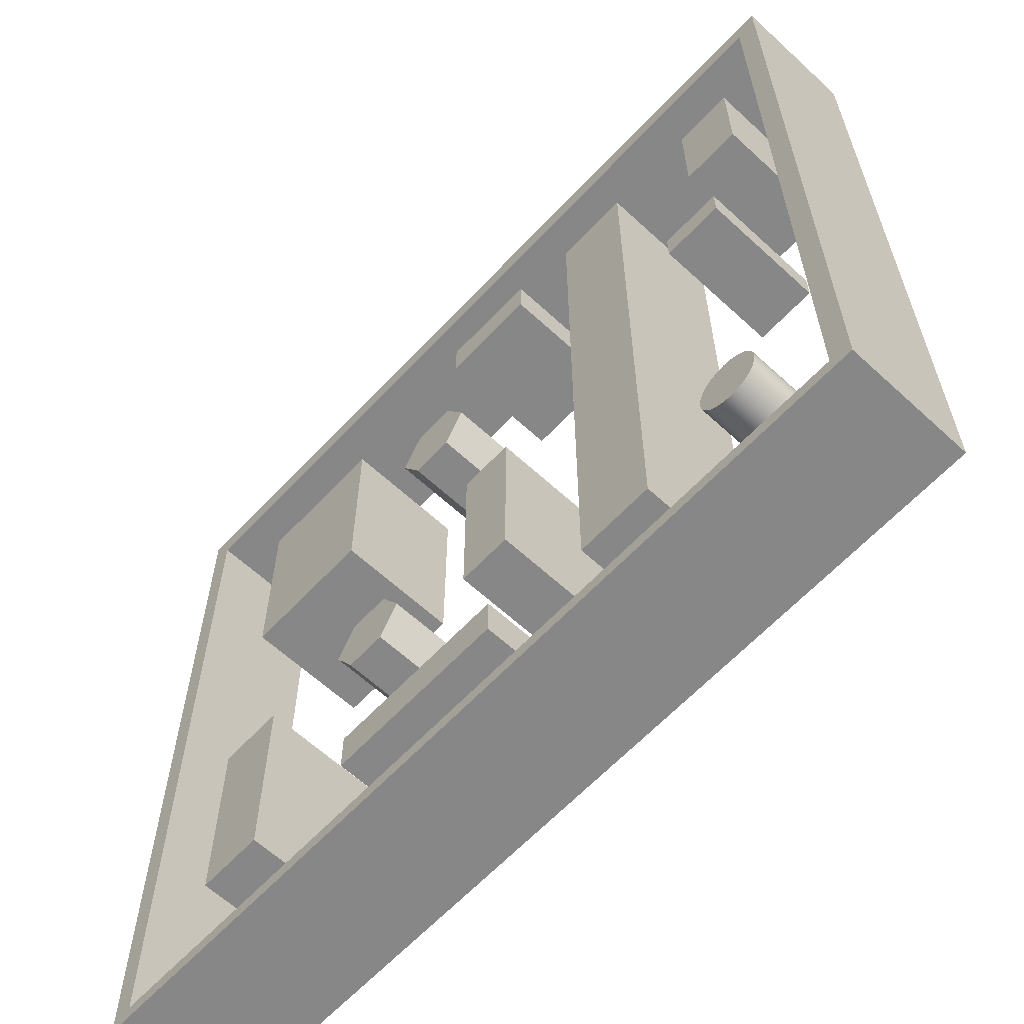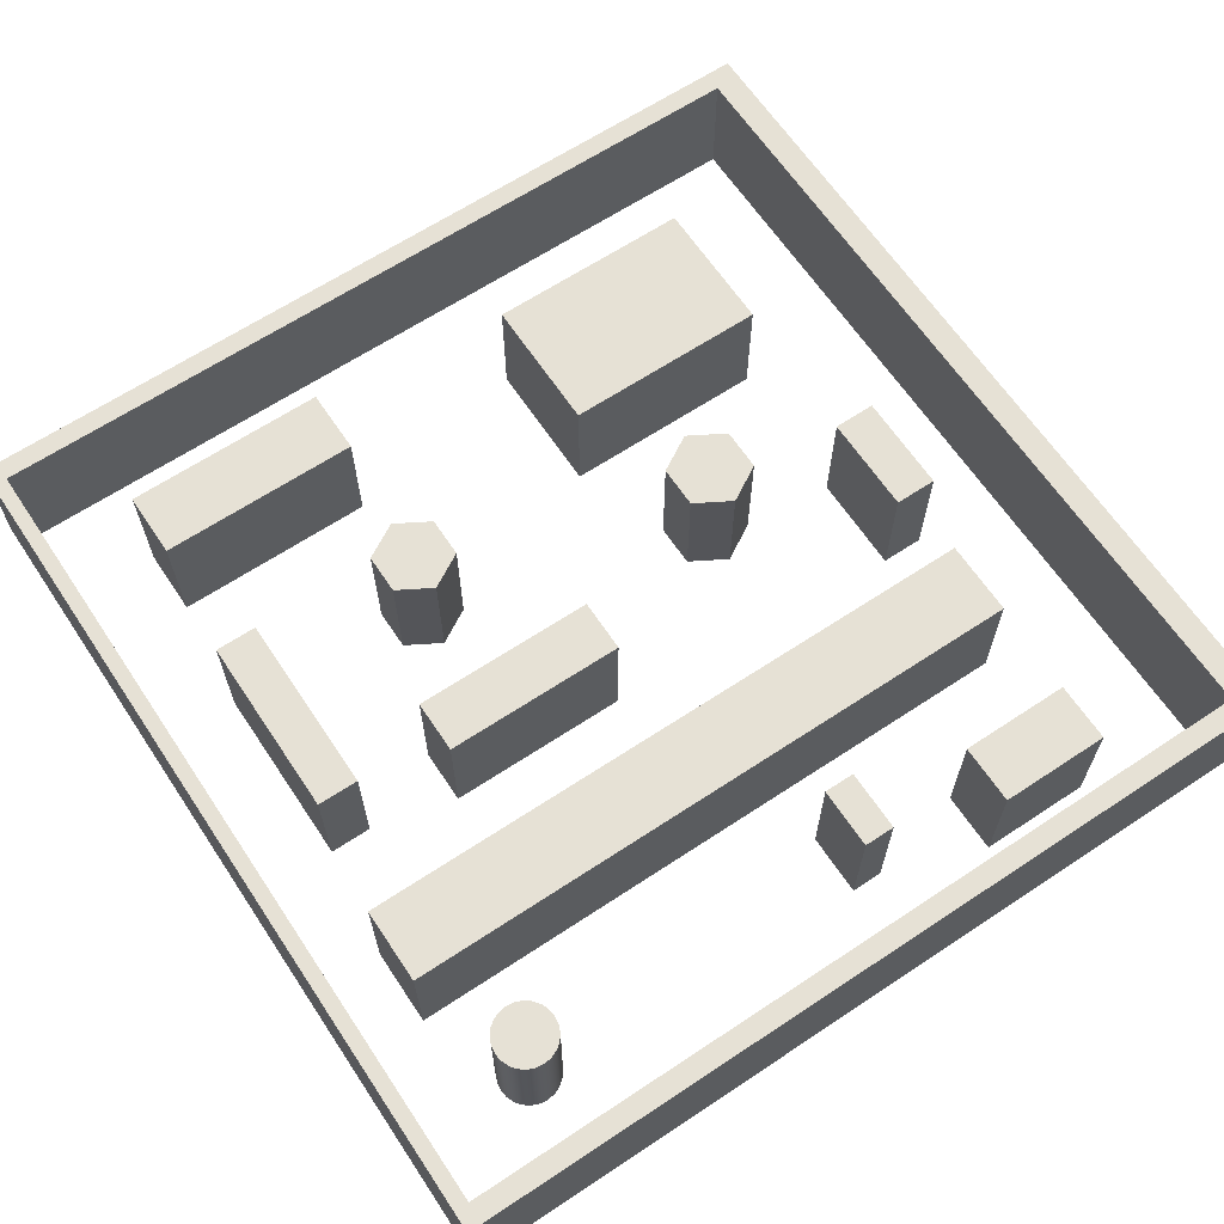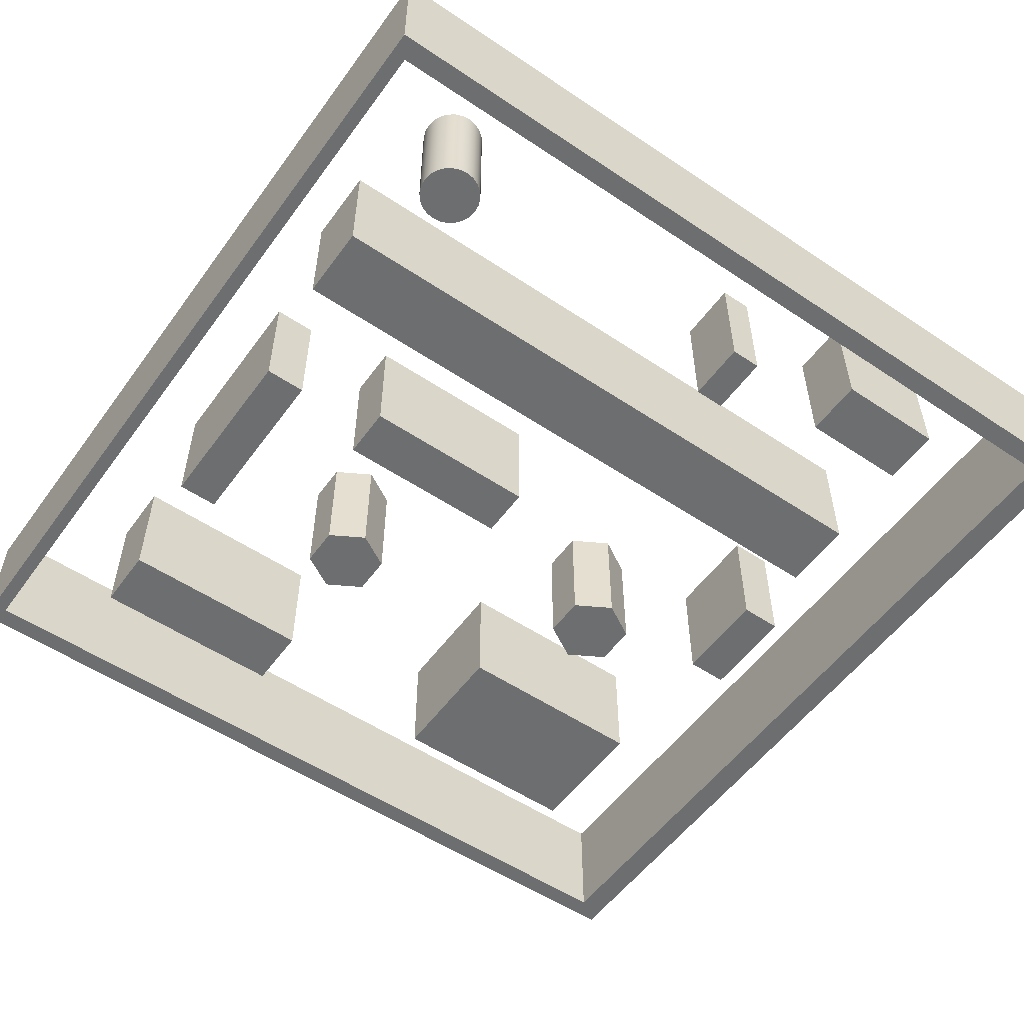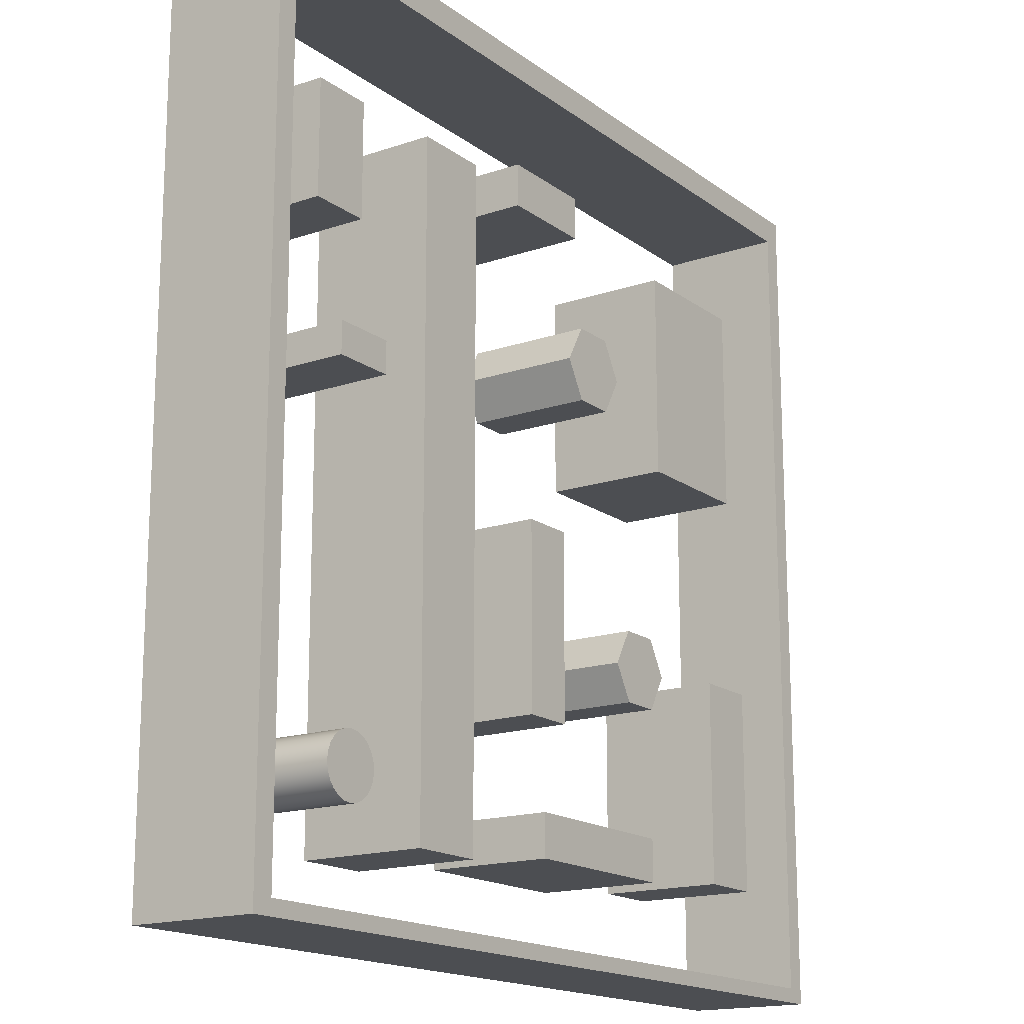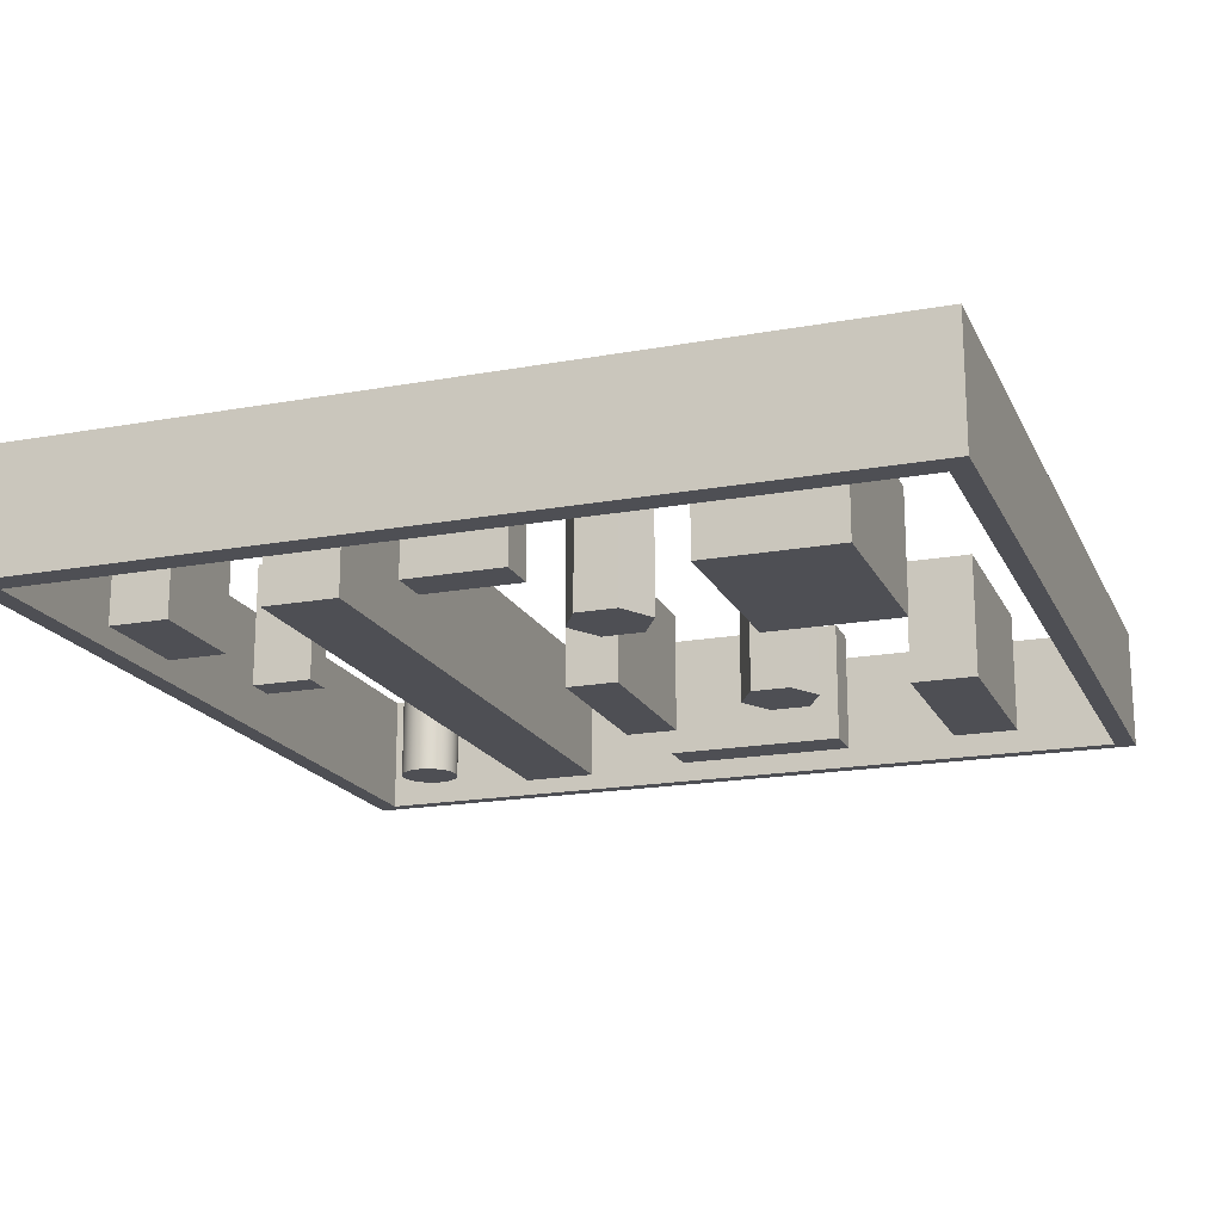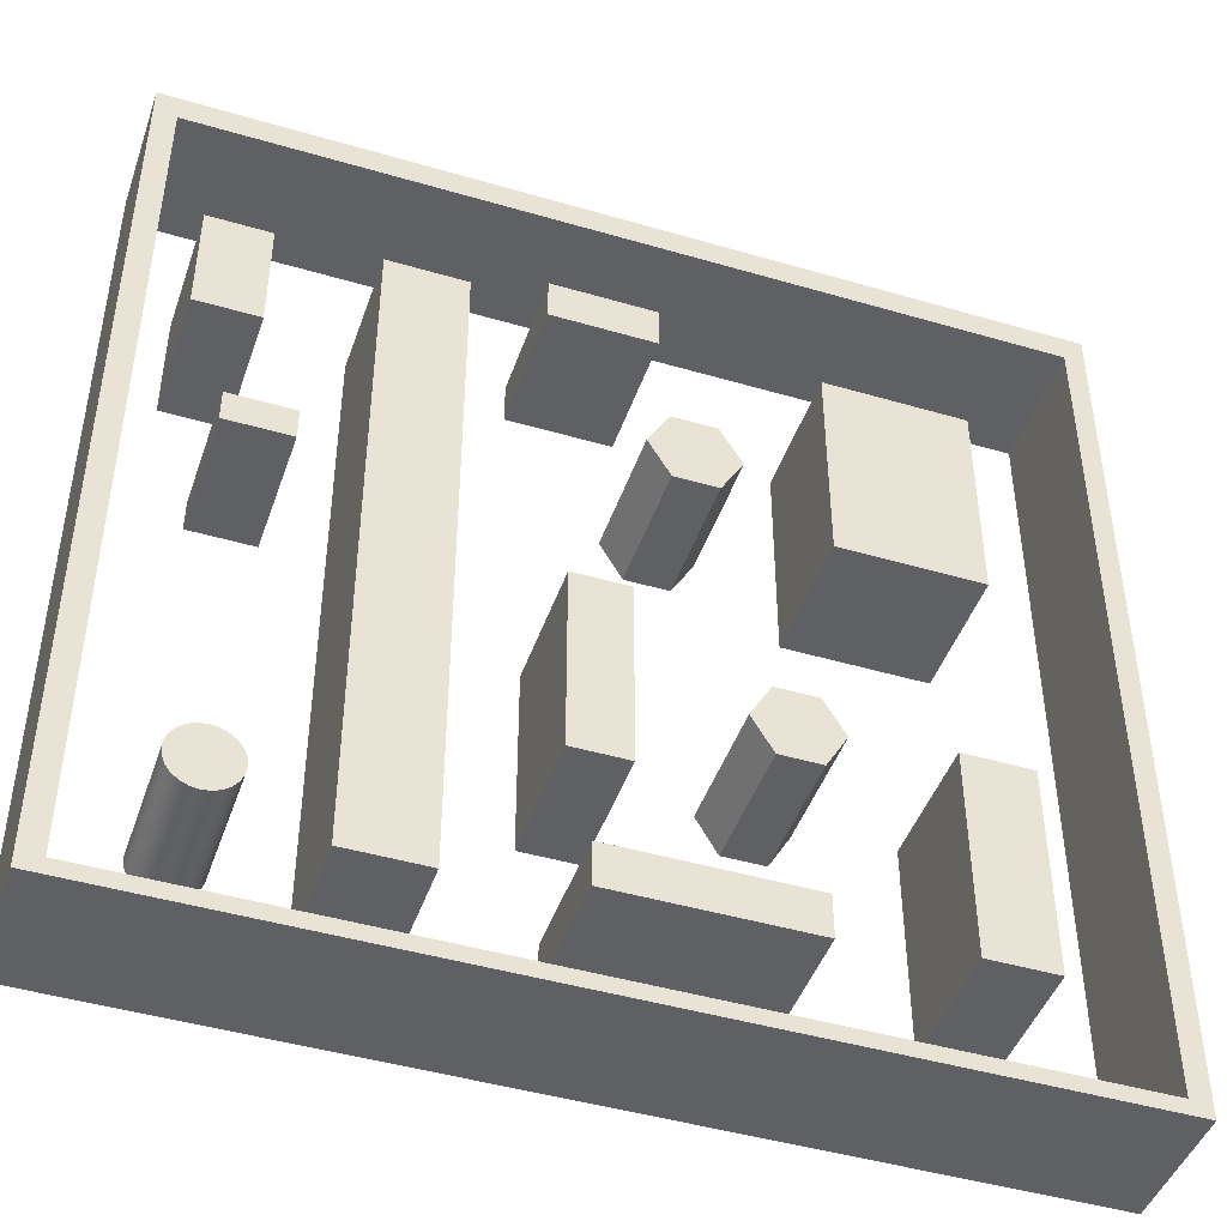
<metadata>
{"format":"obj","ext":"obj","renderer":"f3d","projection":"perspective","resolution":1024,"background":"white","views":[{"elev":-62.6,"azim":47.0,"up":"+Y"},{"elev":64.7,"azim":56.3,"up":"+Z"},{"elev":-54.2,"azim":54.6,"up":"+Z"},{"elev":-16.6,"azim":124.7,"up":"+Y"},{"elev":-18.3,"azim":-160.6,"up":"+Z"},{"elev":-45.3,"azim":161.3,"up":"+Y"}]}
</metadata>
<code>
g Mesh1 Component_1_1 Model
v 17.7 14.4 -3
v 17.7 17.07 -3
v 19.15 17.07 -3
v 19.15 14.4 -3
f 1 2 3 4
v 17.7 14.4 5.775e-15
v 17.7 17.07 6.497e-15
f 2 1 5 6
v 19.15 14.4 5.775e-15
f 1 4 7 5
v 19.15 17.07 6.497e-15
f 4 3 8 7
f 3 2 6 8
f 6 5 7 8
g Mesh2 Component_1_1 Model
v 16.78 11.22 -3
v 18.27 11.22 -3
v 18.27 11.22 4.331e-15
v 16.78 11.22 4.331e-15
f 9 10 11 12
v 16.78 11.97 -3
v 18.27 11.97 -3
f 13 14 10 9
v 16.78 11.97 4.692e-15
v 18.27 11.97 4.692e-15
f 14 13 15 16
f 13 9 12 15
f 16 15 12 11
f 10 14 16 11
g Mesh3 Component_1_1 Model
v 20 1.083e-15 -3
v 0 1.083e-15 -3
v 0 -4.512e-17 -0
v 20 -4.512e-17 -0
f 17 18 19 20
v 20.51 -0.35 -3
f 21 18 17
v -0.488 -0.35 -3
f 22 18 21
v 0 20 -3
f 18 22 23
v -0.488 20.65 -3
f 24 23 22
v 20.51 20.65 -3
f 23 24 25
v -0.488 20.65 7.941e-15
v 20.51 20.65 7.941e-15
f 25 24 26 27
v -0.488 -0.35 -0
f 24 22 28 26
v 20.51 -0.35 -0
f 22 21 29 28
f 21 25 27 29
f 21 17 25
v 20 20 -3
f 30 25 17
f 23 25 30
v 20 20 7.941e-15
v 0 20 7.941e-15
f 23 30 31 32
f 30 17 20 31
f 20 29 31
f 19 29 20
f 19 28 29
f 28 19 26
f 32 26 19
f 26 32 27
f 27 32 31
f 27 31 29
f 18 23 32 19
g Mesh4 Component_1_1 Model
v 9.53 16.78 6.497e-15
v 11.94 16.78 6.497e-15
v 11.94 17.8 6.858e-15
v 9.53 17.8 6.858e-15
f 33 34 35 36
v 9.53 16.78 -3
v 11.94 16.78 -3
f 37 38 34 33
v 9.53 17.8 -3
v 11.94 17.8 -3
f 38 37 39 40
f 39 37 33 36
f 40 39 36 35
f 38 40 35 34
g Mesh5 Component_1_1 Model
v 10.91 1.866 -3
v 10.91 2.876 -3
v 10.91 2.876 -1.805e-15
v 10.91 1.866 -2.166e-15
f 41 42 43 44
v 6.474 1.866 -3
v 6.474 2.876 -3
f 45 46 42 41
v 6.474 1.866 -2.166e-15
v 6.474 2.876 -1.805e-15
f 46 45 47 48
f 45 41 44 47
f 48 47 44 43
f 42 46 48 43
g Mesh6 Component_1_1 Model
v 2.085 7.068 -3
v 3.685 7.068 -3
v 3.685 2.158 -3
v 2.085 2.158 -3
f 49 50 51 52
v 2.085 7.068 2.888e-15
v 3.685 7.068 2.888e-15
f 50 49 53 54
v 2.085 2.158 1.083e-15
f 49 52 55 53
v 3.685 2.158 1.083e-15
f 52 51 56 55
f 51 50 54 56
f 54 53 55 56
g Mesh7 Component_1_1 Model
v 9.308 14.58 -3
v 9.823 13.69 -3
v 9.308 12.8 -3
v 8.278 12.8 -3
v 7.763 13.69 -3
v 8.278 14.58 -3
f 57 58 59 60 61 62
v 9.308 14.58 5.775e-15
v 9.823 13.69 5.414e-15
f 58 57 63 64
v 8.278 14.58 5.775e-15
f 57 62 65 63
v 7.763 13.69 5.414e-15
f 62 61 66 65
v 8.278 12.8 5.053e-15
f 61 60 67 66
v 9.308 12.8 5.053e-15
f 60 59 68 67
f 59 58 64 68
f 64 63 65 66 67 68
g Mesh8 Component_1_1 Model
v 7.401 7.632 -3
v 7.891 6.783 -3
v 7.401 5.934 -3
v 6.421 5.934 -3
v 5.931 6.783 -3
v 6.421 7.632 -3
f 69 70 71 72 73 74
v 7.401 7.632 2.888e-15
v 7.891 6.783 2.888e-15
f 70 69 75 76
v 6.421 7.632 2.888e-15
f 69 74 77 75
v 5.931 6.783 2.888e-15
f 74 73 78 77
v 6.421 5.934 2.527e-15
f 73 72 79 78
v 7.401 5.934 2.527e-15
f 72 71 80 79
f 71 70 76 80
f 76 75 77 78 79 80
g Mesh9 Component_1_1 Model
v 13.59 1.51 -3
v 13.59 17.16 -3
v 15.43 17.16 -3
v 15.43 1.51 -3
f 81 82 83 84
v 13.59 1.51 7.219e-16
v 13.59 17.16 6.858e-15
f 82 81 85 86
v 15.43 1.51 7.219e-16
f 81 84 87 85
v 15.43 17.16 6.858e-15
f 84 83 88 87
f 83 82 86 88
f 86 85 87 88
g Mesh10 Component_1_1 Model
v 11.42 9.391 -3
v 11.42 4.951 -3
v 10.12 4.951 -3
v 10.12 9.391 -3
f 89 90 91 92
v 11.42 9.391 7.219e-16
v 11.42 4.951 -7.219e-16
f 90 89 93 94
v 10.12 9.391 7.219e-16
f 89 92 95 93
v 10.12 4.951 -7.219e-16
f 92 91 96 95
f 91 90 94 96
f 94 93 95 96
g Mesh11 Component_1_1 Model
v 18.35 3.205 -3
v 18.43 3.026 -3
v 18.45 2.835 -3
v 18.43 2.643 -3
v 18.35 2.465 -3
v 18.24 2.311 -3
v 18.08 2.194 -3
v 17.9 2.12 -3
v 17.71 2.095 -3
v 17.52 2.12 -3
v 17.34 2.194 -3
v 17.19 2.311 -3
v 17.07 2.465 -3
v 17 2.643 -3
v 16.97 2.835 -3
v 17 3.026 -3
v 17.07 3.205 -3
v 17.19 3.358 -3
v 17.34 3.475 -3
v 17.52 3.549 -3
v 17.71 3.575 -3
v 17.9 3.549 -3
v 18.08 3.475 -3
v 18.24 3.358 -3
f 97 98 99 100 101 102 103 104 105 106 107 108 109 110 111 112 113 114 115 116 117 118 119 120
v 18.35 3.205 1.444e-15
v 18.43 3.026 1.444e-15
f 98 97 121 122
v 18.24 3.358 1.444e-15
f 97 120 123 121
v 18.08 3.475 1.444e-15
f 120 119 124 123
v 17.9 3.549 1.444e-15
f 119 118 125 124
v 17.71 3.575 1.444e-15
f 118 117 126 125
v 17.52 3.549 1.444e-15
f 117 116 127 126
v 17.34 3.475 1.444e-15
f 116 115 128 127
v 17.19 3.358 1.444e-15
f 115 114 129 128
v 17.07 3.205 1.444e-15
f 114 113 130 129
v 17 3.026 1.444e-15
f 113 112 131 130
v 16.97 2.835 1.083e-15
f 112 111 132 131
v 17 2.643 1.083e-15
f 111 110 133 132
v 17.07 2.465 1.083e-15
f 110 109 134 133
v 17.19 2.311 1.083e-15
f 109 108 135 134
v 17.34 2.194 1.083e-15
f 108 107 136 135
v 17.52 2.12 1.083e-15
f 107 106 137 136
v 17.71 2.095 1.083e-15
f 106 105 138 137
v 17.9 2.12 1.083e-15
f 105 104 139 138
v 18.08 2.194 1.083e-15
f 104 103 140 139
v 18.24 2.311 1.083e-15
f 103 102 141 140
v 18.35 2.465 1.083e-15
f 102 101 142 141
v 18.43 2.643 1.083e-15
f 101 100 143 142
v 18.45 2.835 1.083e-15
f 100 99 144 143
f 99 98 122 144
f 122 121 123 124 125 126 127 128 129 130 131 132 133 134 135 136 137 138 139 140 141 142 143 144
g Mesh12 Component_1_1 Model
v 5.929 16.92 -3
v 2.609 16.92 -3
v 2.609 16.92 3.61e-15
v 5.929 16.92 3.61e-15
f 145 146 147 148
v 5.929 11.93 -3
v 2.609 11.93 -3
f 145 149 150 146
v 5.929 11.93 1.805e-15
f 149 145 148 151
v 2.609 11.93 1.805e-15
f 151 148 147 152
f 146 150 152 147
f 150 149 151 152

</code>
